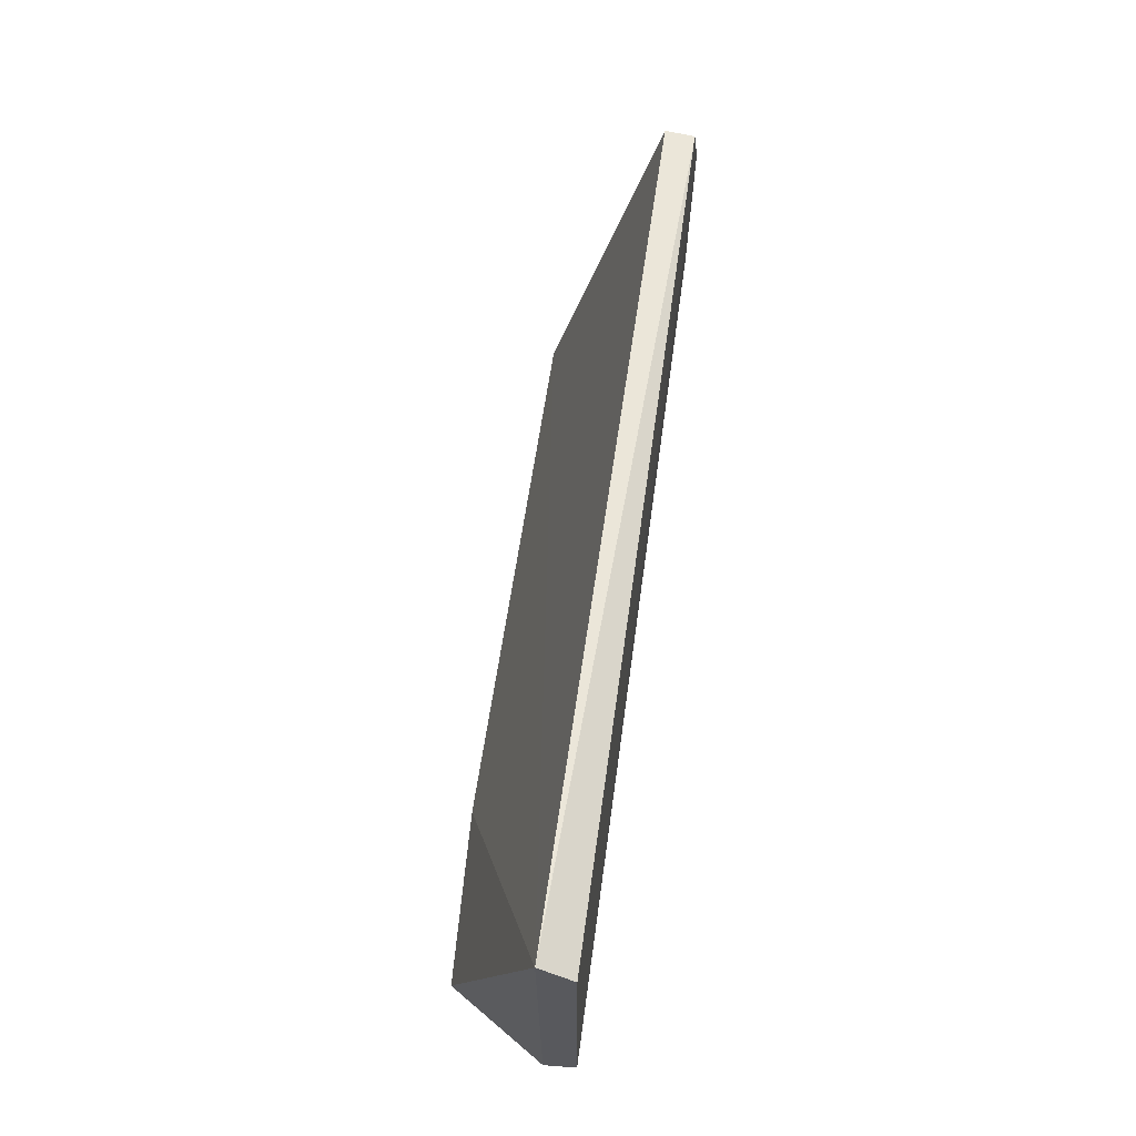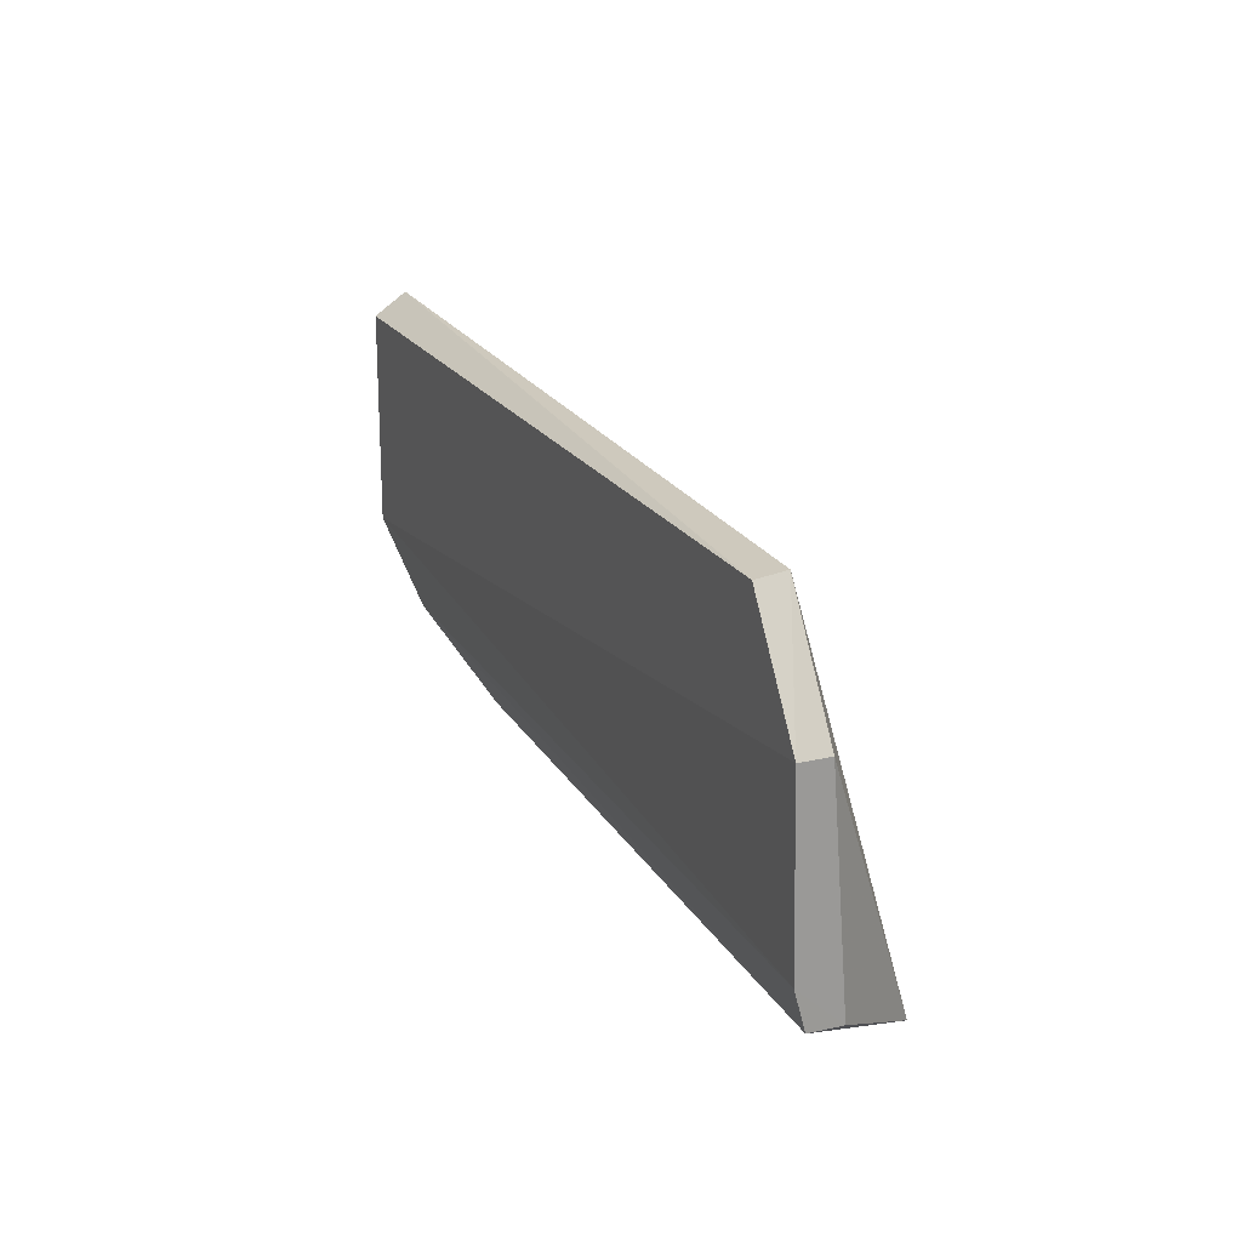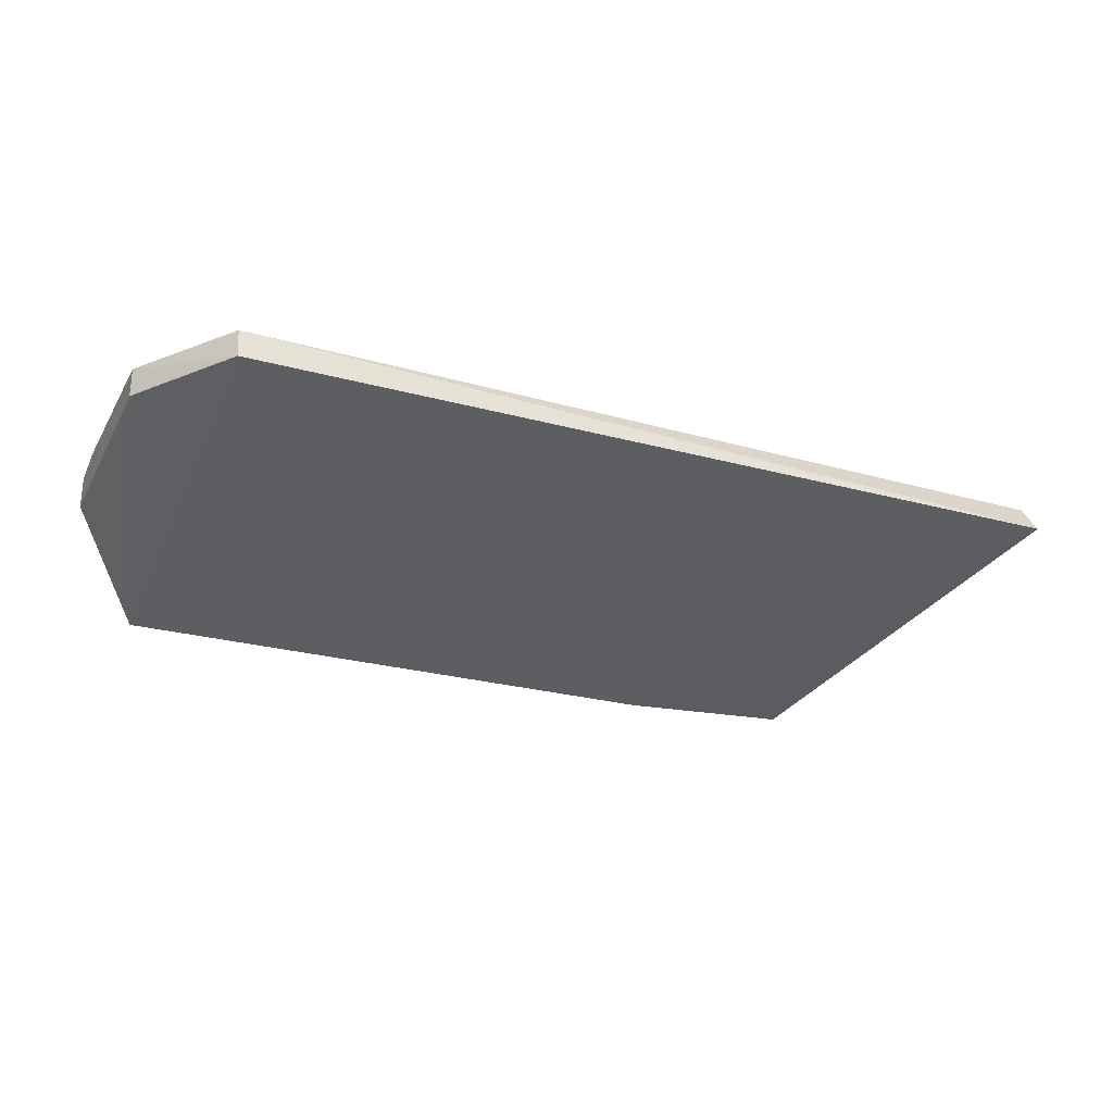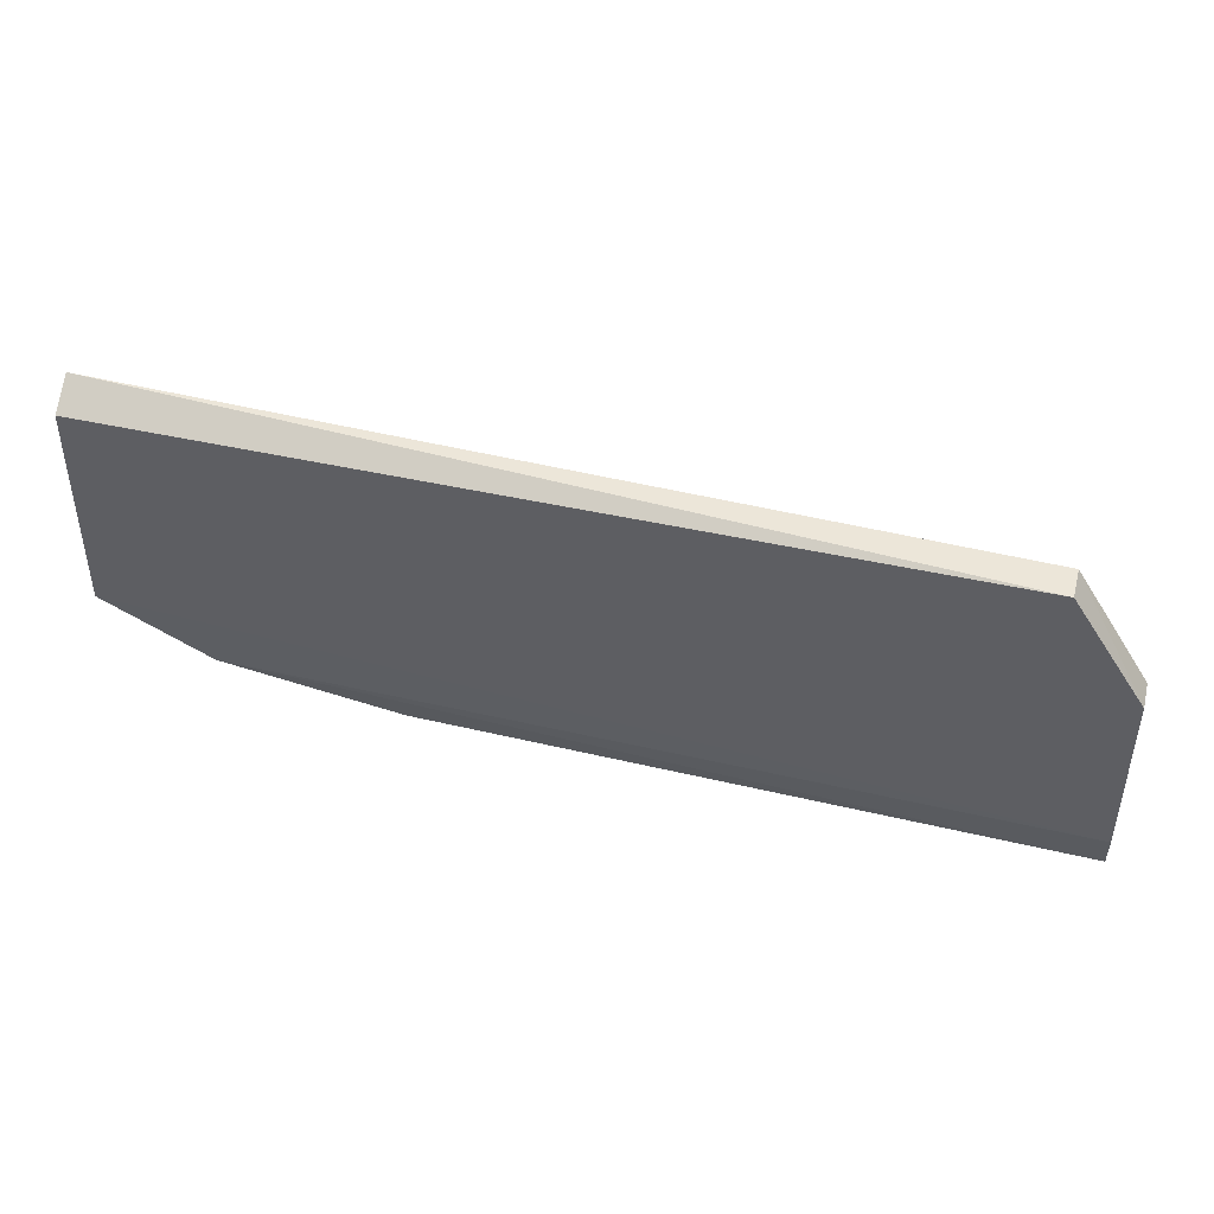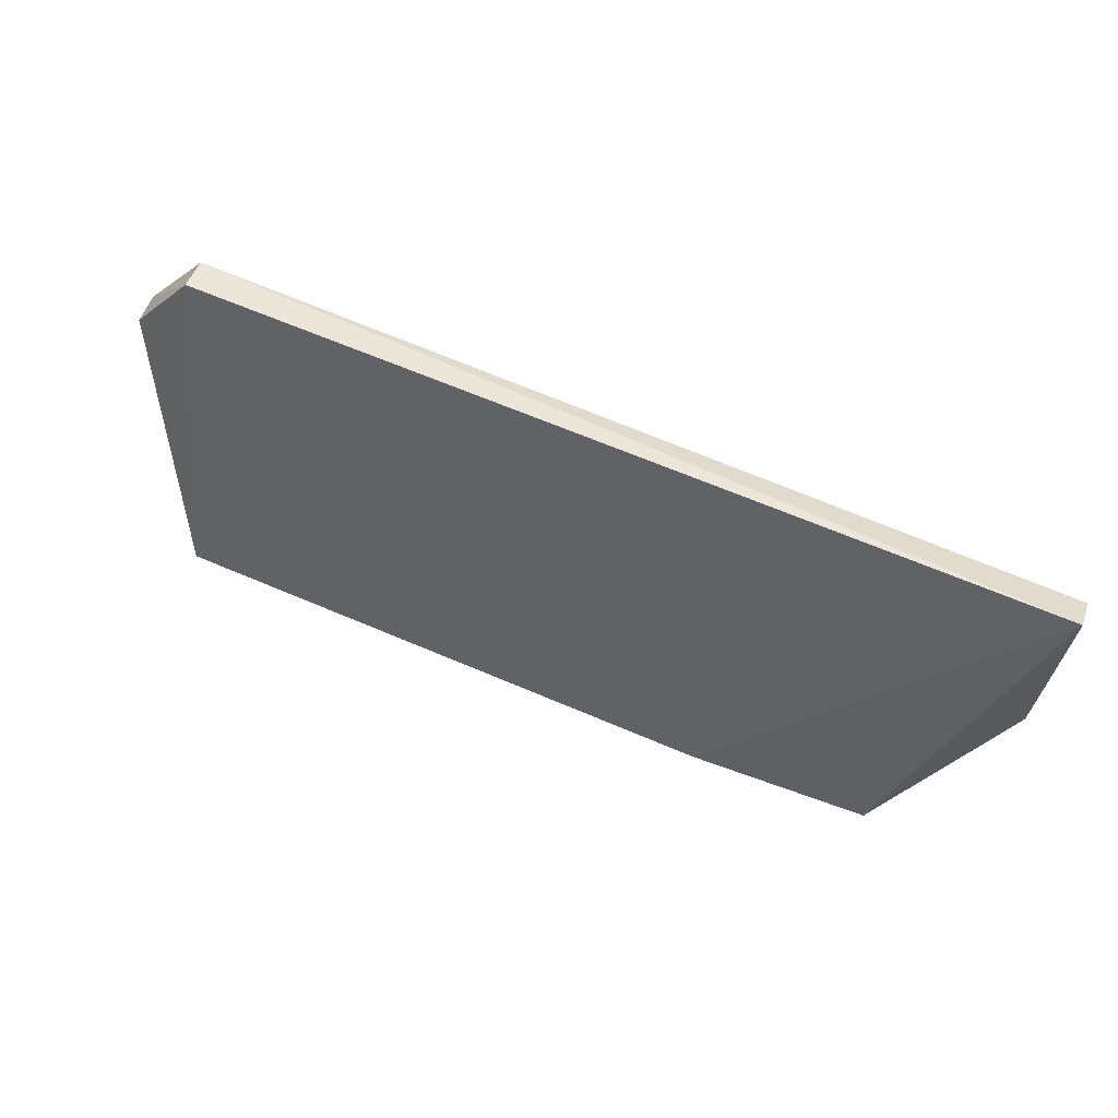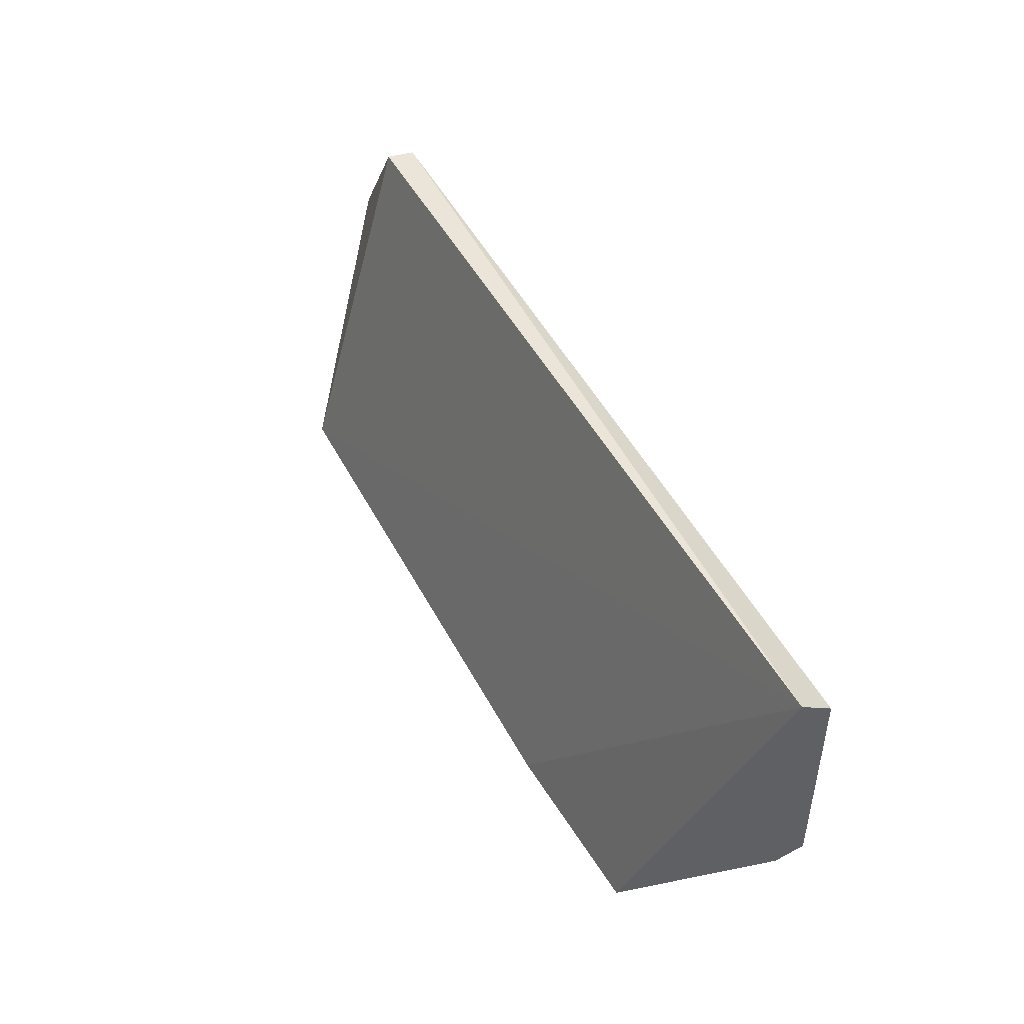
<metadata>
{"format":"obj","ext":"obj","renderer":"f3d","projection":"perspective","resolution":1024,"background":"white","views":[{"elev":59.3,"azim":-82.3,"up":"+Y"},{"elev":20.6,"azim":67.0,"up":"+Y"},{"elev":-25.7,"azim":155.6,"up":"+Z"},{"elev":44.4,"azim":14.9,"up":"+Y"},{"elev":65.5,"azim":-156.4,"up":"+Y"},{"elev":47.5,"azim":-116.3,"up":"+Y"}]}
</metadata>
<code>
v -0.02125 0.003992 -0.0013
v -0.01878 -0.006893 -0.001773
v -0.02129 -0.00888 -0.006111
v -0.04715 -0.008232 -0.00585
v -0.05078 -0.003319 -0.001301
v -0.04093 -0.006755 -0.001935
v -0.0508 0.004746 -0.002425
v -0.01879 0.0003365 -0.002299
v -0.01878 -0.005581 -0.001423
v -0.04708 -0.005432 -0.001522
v -0.02125 0.004119 -0.002302
v -0.04097 -0.008423 -0.006158
v -0.05078 0.00399 -0.001322
v -0.05079 -0.003483 -0.002306
v -0.01878 -0.006909 -0.002871
v -0.01879 0.0003365 -0.001299
f 6 3 2
f 6 4 3
f 10 5 4
f 10 4 6
f 10 9 5
f 10 6 2
f 10 2 9
f 11 7 1
f 11 3 7
f 11 8 3
f 12 7 3
f 12 3 4
f 12 4 7
f 13 7 5
f 13 5 1
f 13 1 7
f 14 7 4
f 14 4 5
f 14 5 7
f 15 2 3
f 15 3 8
f 15 9 2
f 15 8 9
f 16 1 5
f 16 5 9
f 16 9 8
f 16 11 1
f 16 8 11

</code>
